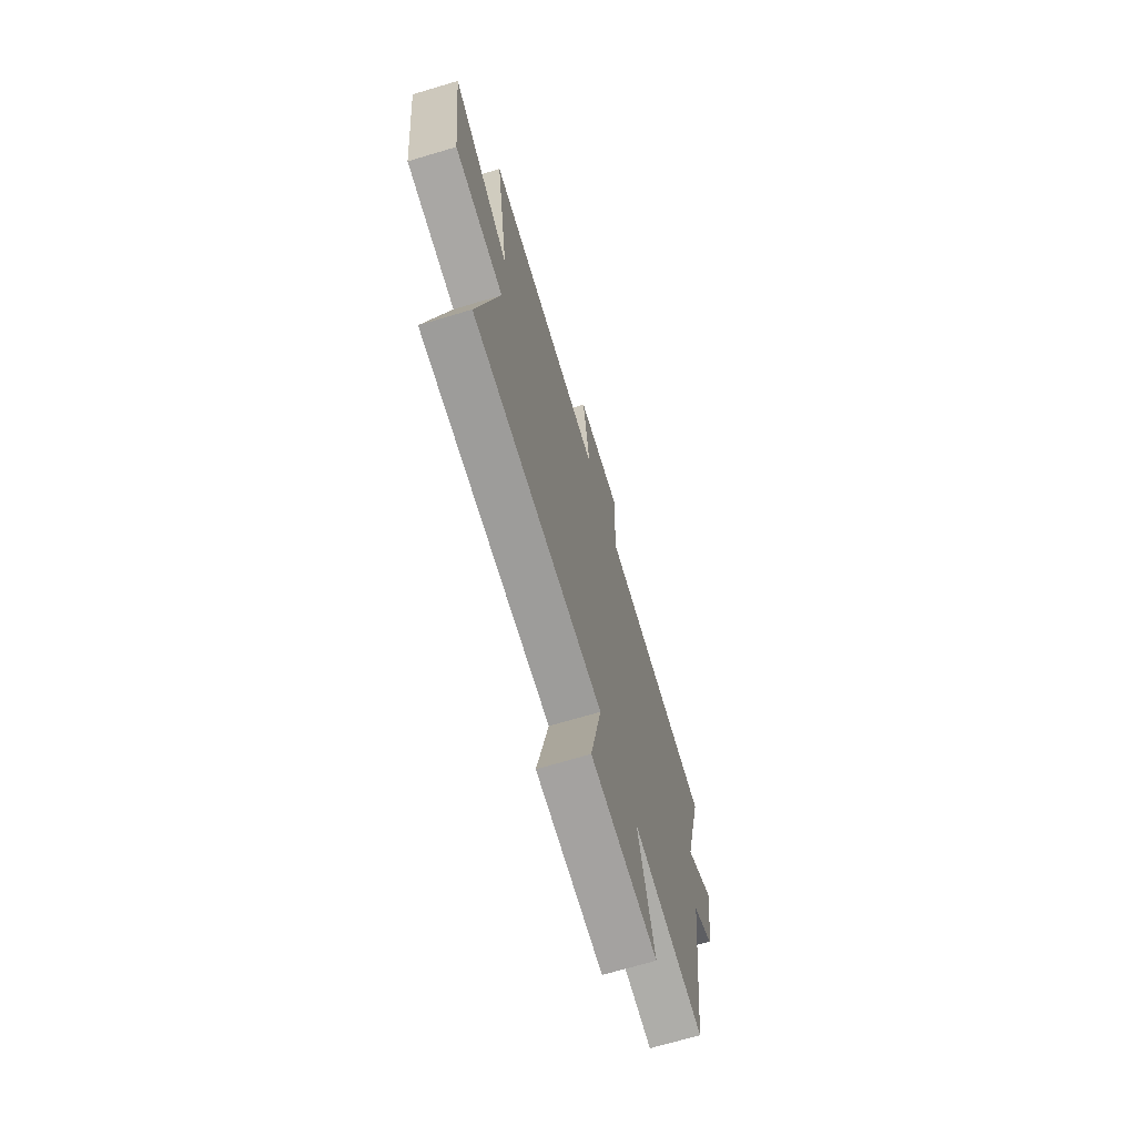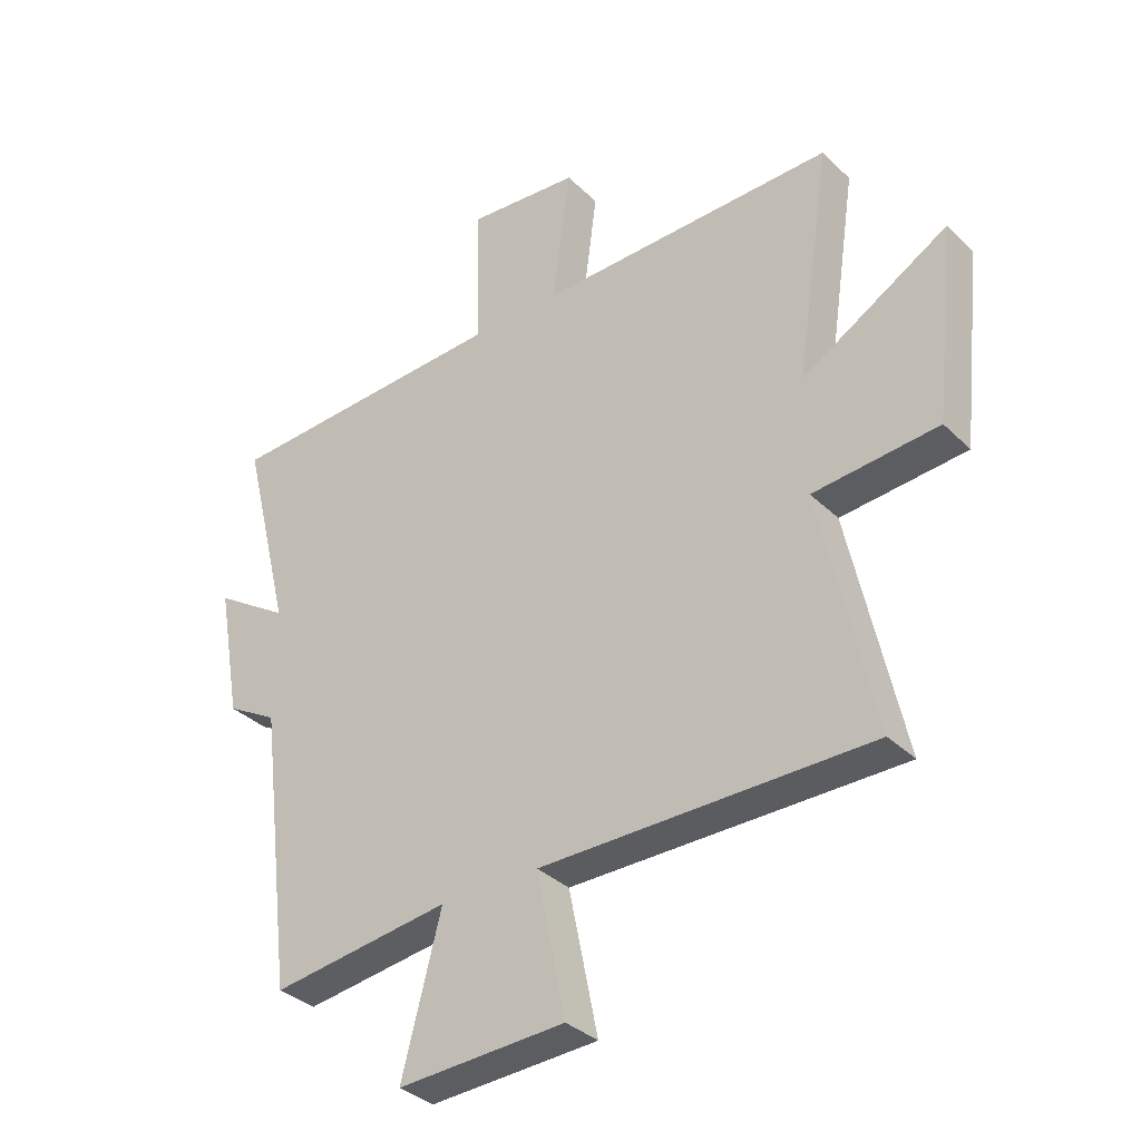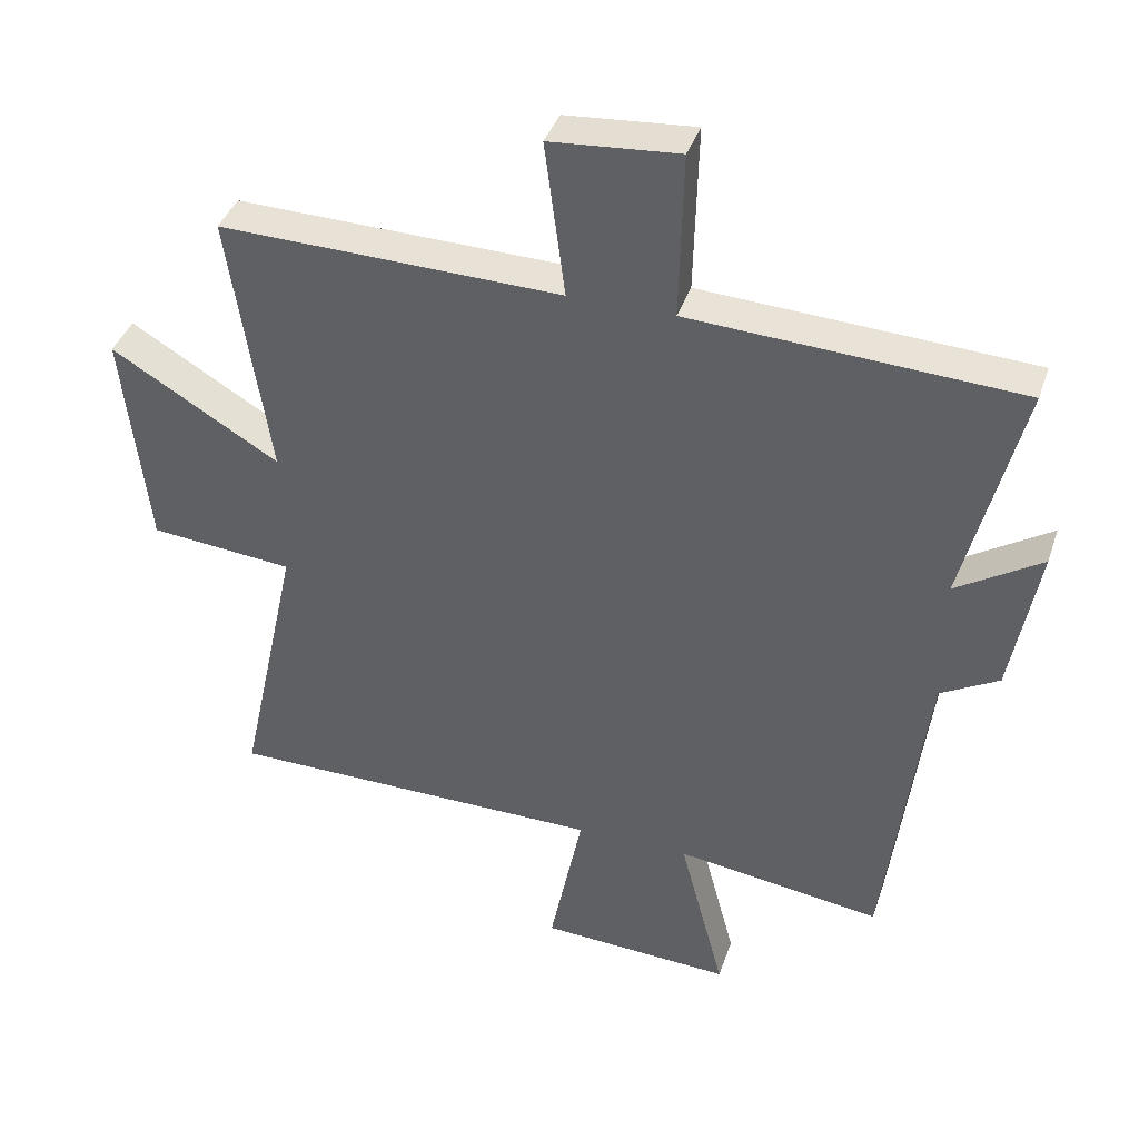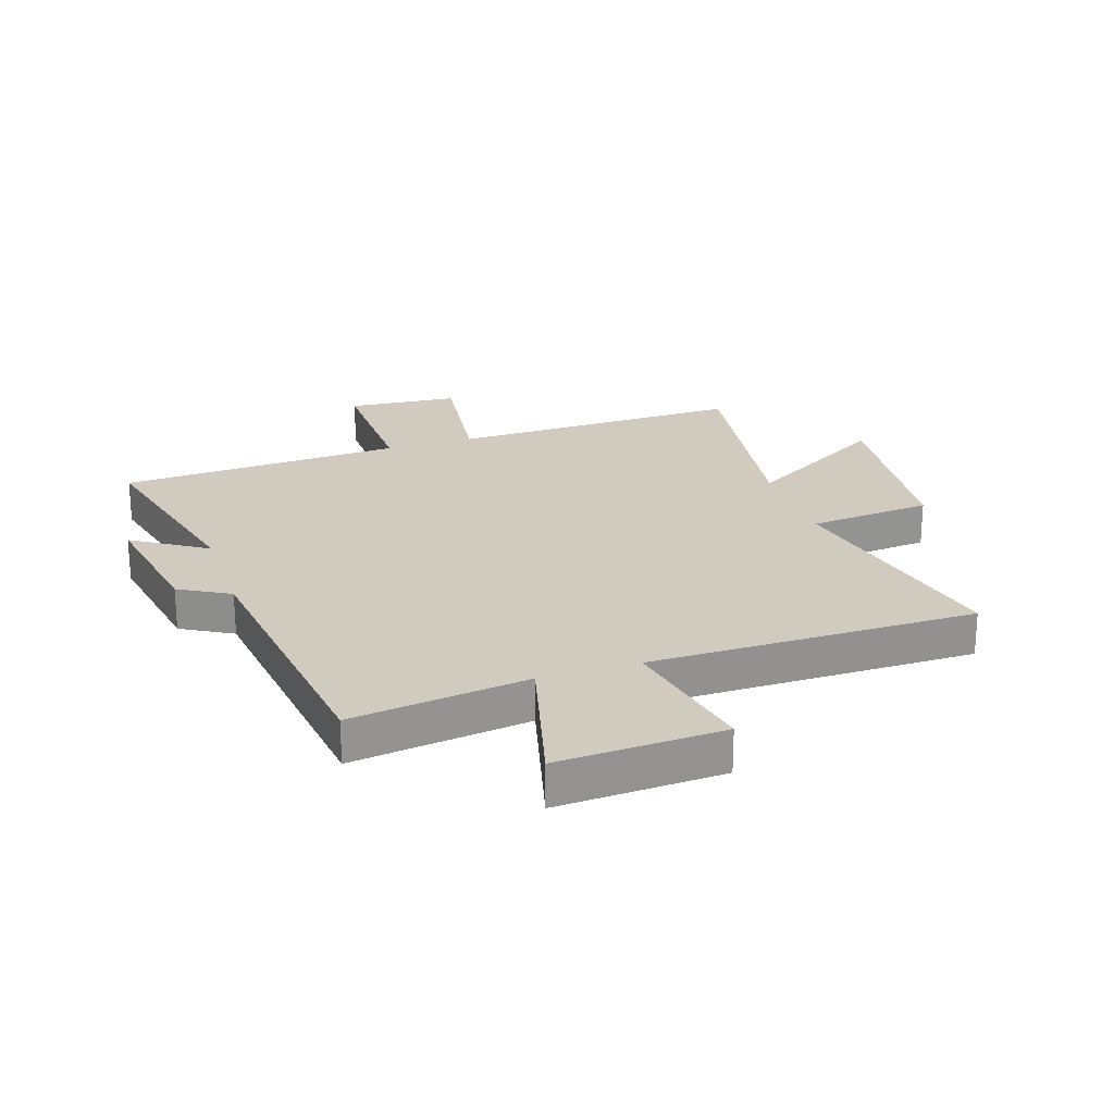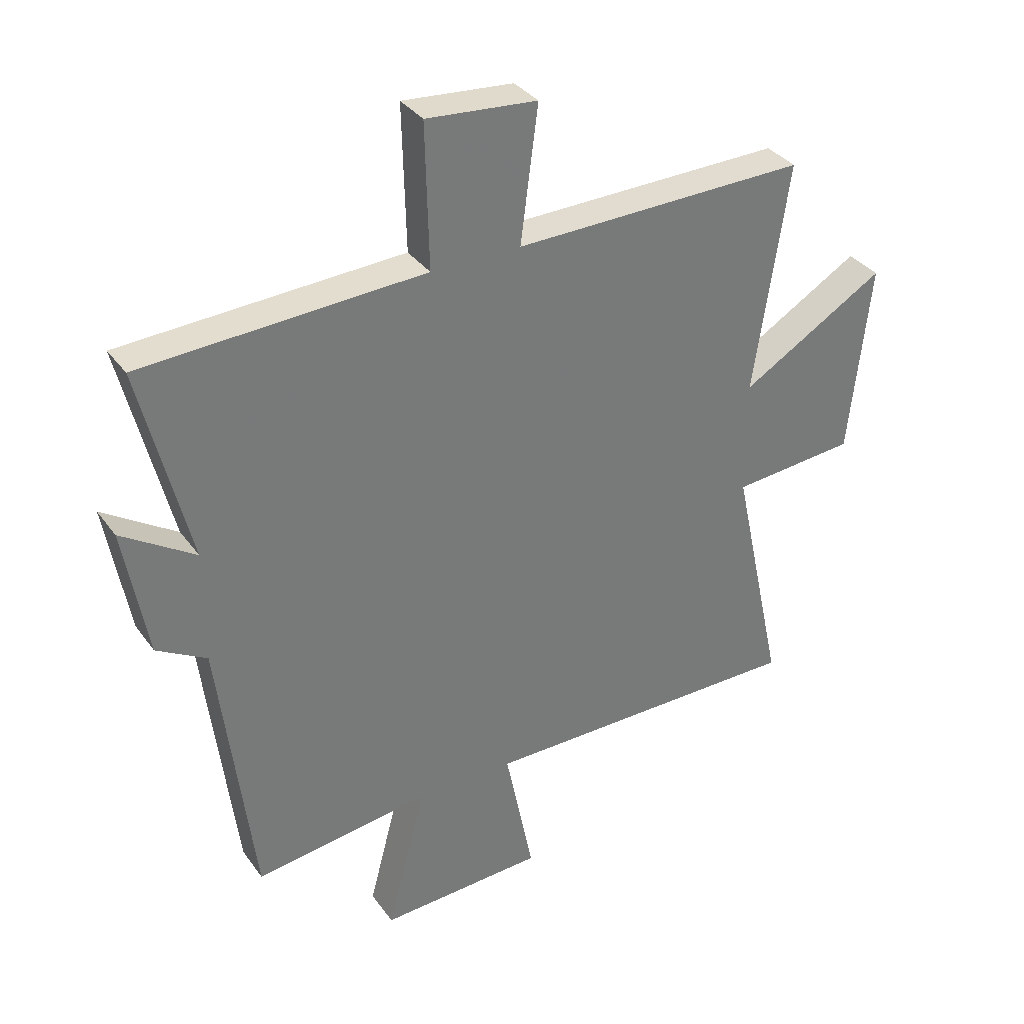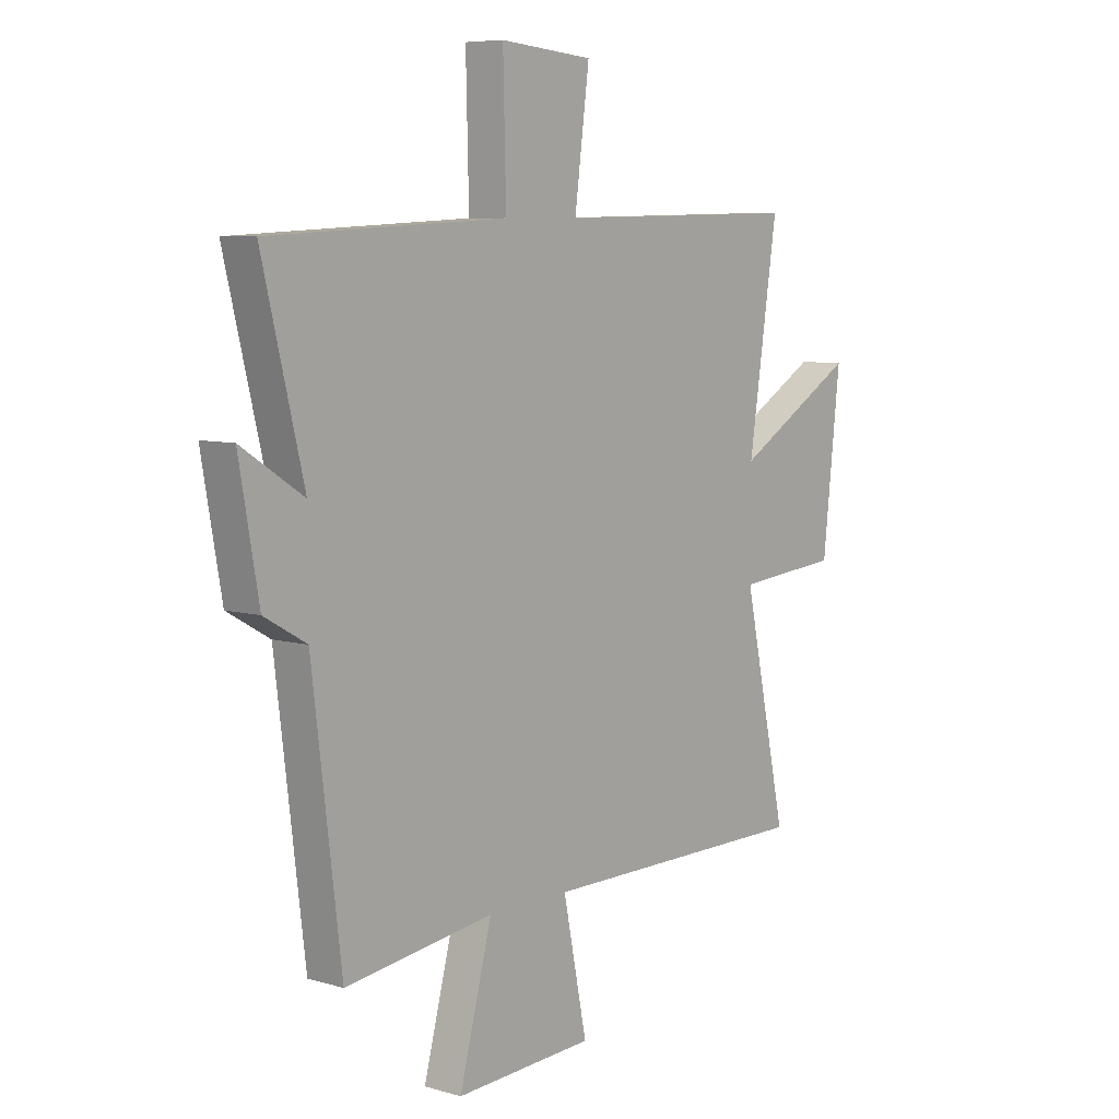
<metadata>
{"format":"obj","ext":"obj","renderer":"f3d","projection":"perspective","resolution":1024,"background":"white","views":[{"elev":-70.1,"azim":-73.4,"up":"+Z"},{"elev":-34.5,"azim":-141.9,"up":"+Z"},{"elev":39.7,"azim":18.0,"up":"+Z"},{"elev":23.3,"azim":161.7,"up":"+Y"},{"elev":34.3,"azim":149.5,"up":"+Z"},{"elev":7.1,"azim":129.7,"up":"+Z"}]}
</metadata>
<code>
v 0.584 0.07 0.475
v 0.5 0.07 0.133
v 0.626 0.07 0.214
v 0.586 0.07 -0.012
v 0.5 0.07 -0.061
v 0.441 0.07 -0.541
v 0.137 0.07 -0.5
v 0.204 0.07 -0.755
v -0.08 0.07 -0.741
v -0.031 0.07 -0.5
v -0.59 0.07 -0.499
v -0.5 0.07 -0.084
v -0.712 0.07 -0.065
v -0.748 0.07 0.263
v -0.5 0.07 0.116
v -0.559 0.07 0.51
v -0.055 0.07 0.5
v -0.085 0.07 0.731
v 0.105 0.07 0.747
v 0.099 0.07 0.5
v 0.584 0 0.475
v 0.5 0 0.133
v 0.626 0 0.214
v 0.586 0 -0.012
v 0.5 0 -0.061
v 0.441 0 -0.541
v 0.137 0 -0.5
v 0.204 0 -0.755
v -0.08 0 -0.741
v -0.031 0 -0.5
v -0.59 0 -0.499
v -0.5 0 -0.084
v -0.712 0 -0.065
v -0.748 0 0.263
v -0.5 0 0.116
v -0.559 0 0.51
v -0.055 0 0.5
v -0.085 0 0.731
v 0.105 0 0.747
v 0.099 0 0.5
f 17 18 19 20
f 17 20 1 2
f 15 16 17 2
f 12 13 14 15
f 12 15 2
f 10 11 12 2
f 7 8 9 10
f 7 10 2 3
f 5 6 7
f 5 7 3
f 3 4 5
f 40 39 38 37
f 22 21 40 37
f 22 37 36 35
f 35 34 33 32
f 22 35 32
f 22 32 31 30
f 30 29 28 27
f 23 22 30 27
f 27 26 25
f 23 27 25
f 25 24 23
f 1 21 22 2
f 2 22 23 3
f 3 23 24 4
f 4 24 25 5
f 5 25 26 6
f 6 26 27 7
f 7 27 28 8
f 8 28 29 9
f 9 29 30 10
f 10 30 31 11
f 11 31 32 12
f 12 32 33 13
f 13 33 34 14
f 14 34 35 15
f 15 35 36 16
f 16 36 37 17
f 17 37 38 18
f 18 38 39 19
f 19 39 40 20
f 20 40 21 1

</code>
